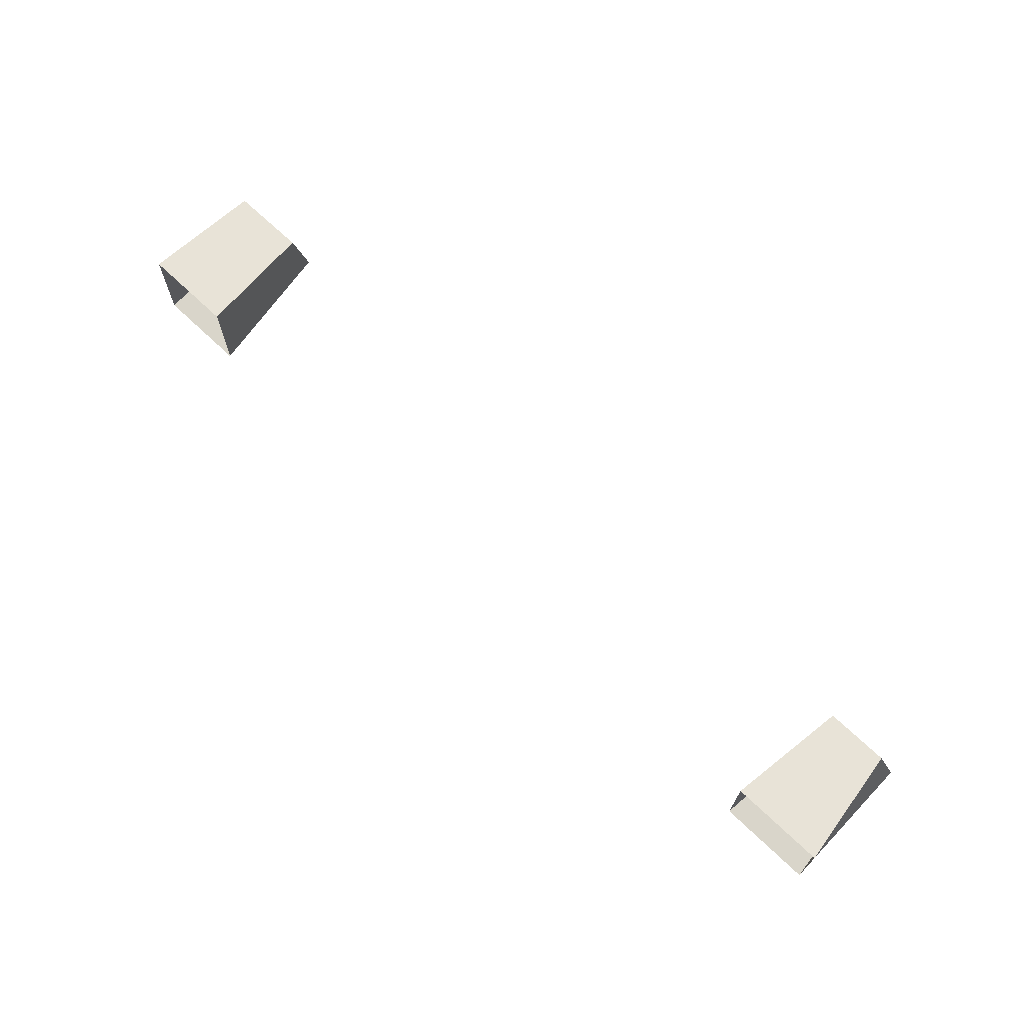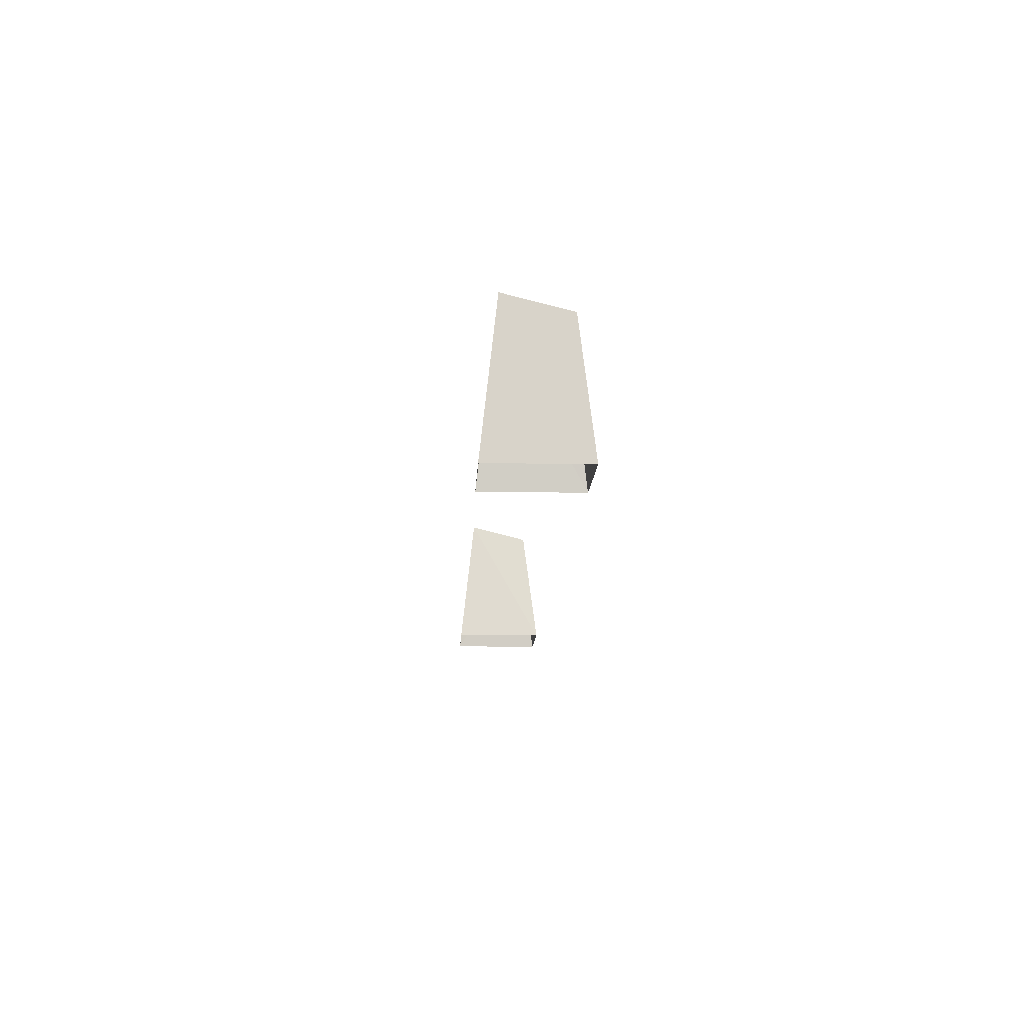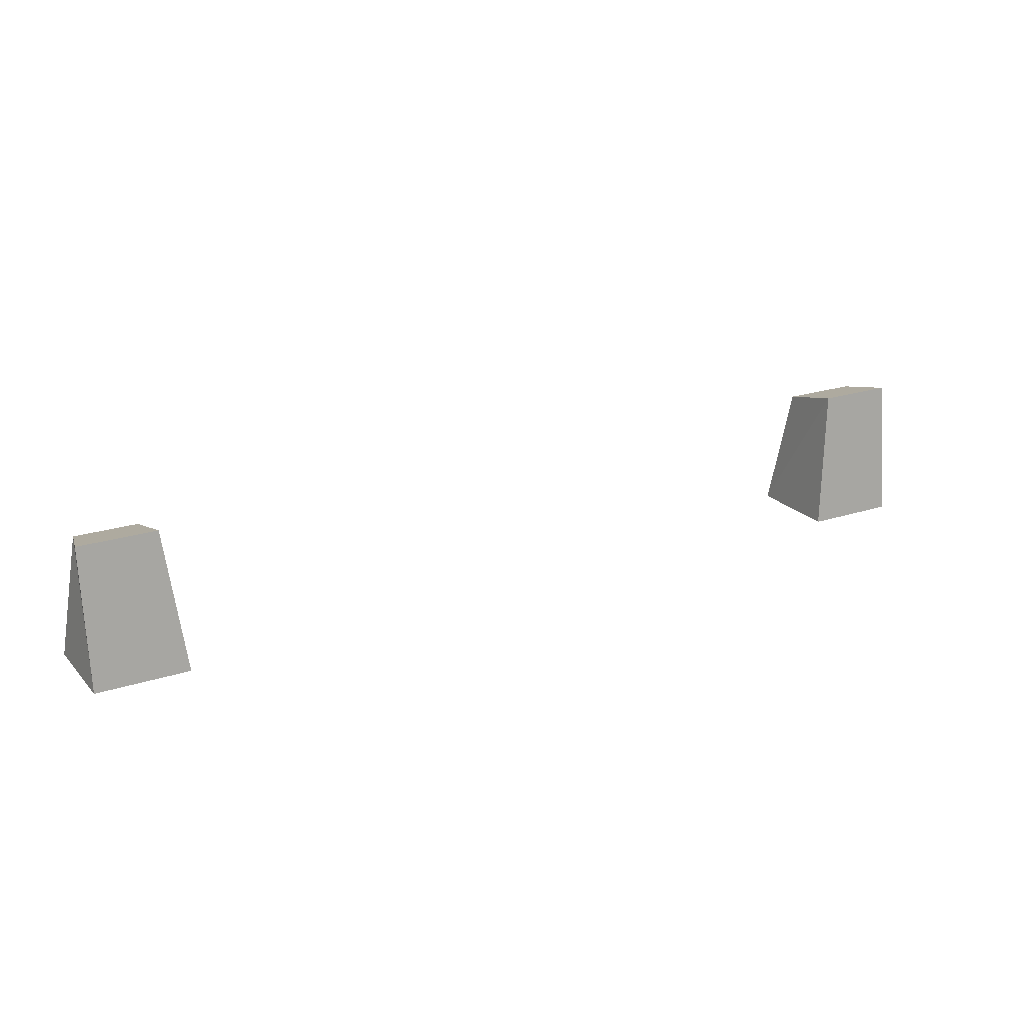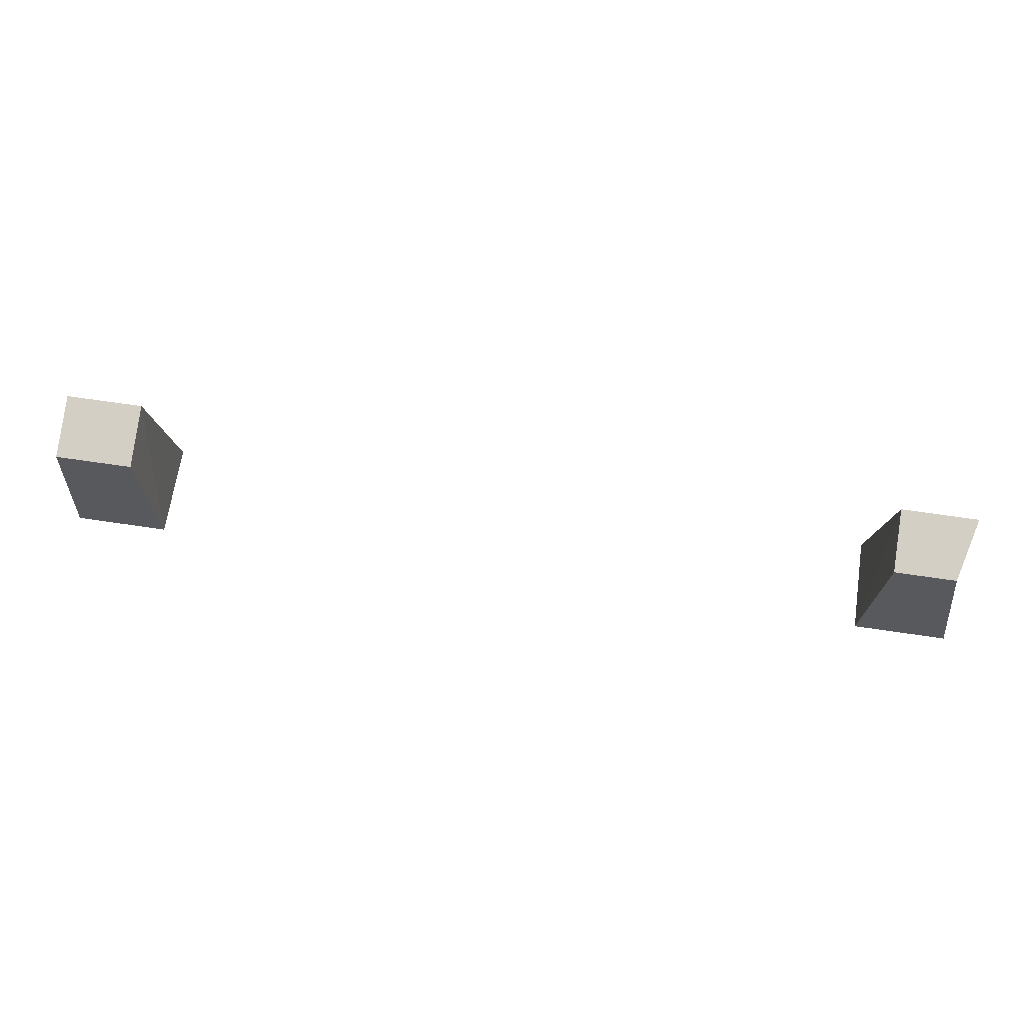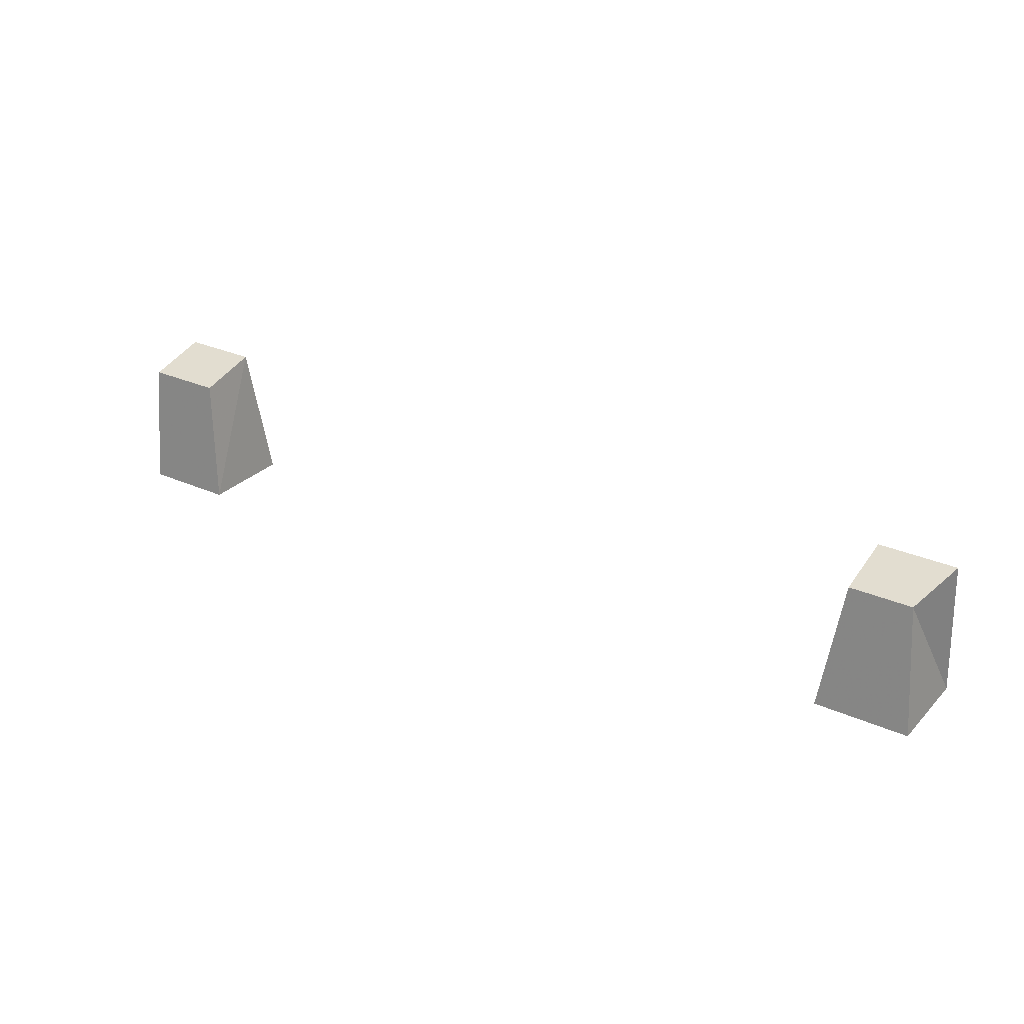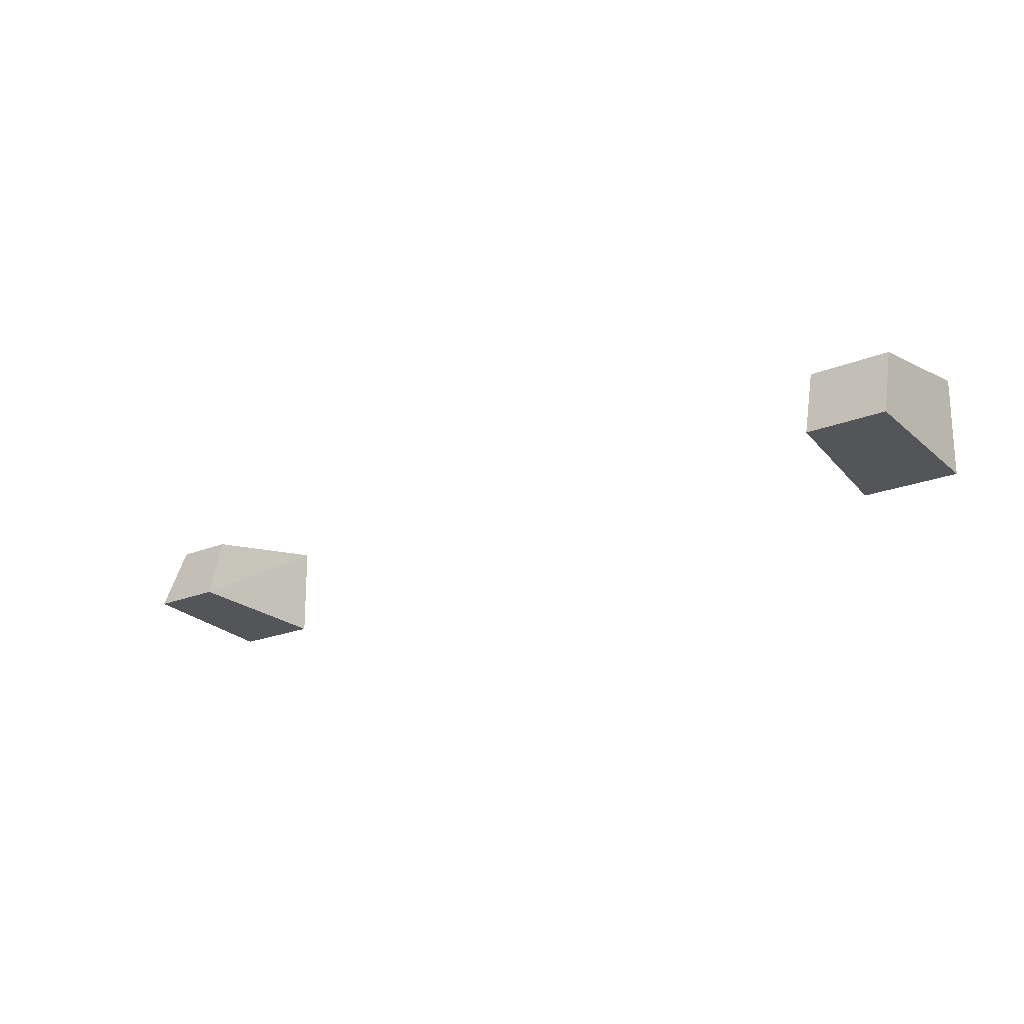
<metadata>
{"format":"obj","ext":"obj","renderer":"f3d","projection":"perspective","resolution":1024,"background":"white","views":[{"elev":68.3,"azim":43.8,"up":"+Z"},{"elev":-13.1,"azim":-92.5,"up":"+Y"},{"elev":21.8,"azim":150.2,"up":"+Y"},{"elev":67.0,"azim":8.5,"up":"+Y"},{"elev":28.5,"azim":34.0,"up":"+Y"},{"elev":-19.8,"azim":-141.8,"up":"+Z"}]}
</metadata>
<code>
v 0.1953 -0.6719 -0.007812
v 0.2344 -0.6719 -0.007812
v 0.2344 -0.7422 -0.01562
v 0.1875 -0.7422 -0.01562
v 0.1875 -0.7422 0.03125
v 0.1953 -0.6797 0.02344
v 0.2266 -0.6797 0.02344
v 0.2344 -0.7422 0.03125
v -0.1875 -0.7422 0.03125
v -0.1953 -0.6797 0.02344
v -0.2344 -0.6797 0.02344
v -0.2344 -0.7422 0.03125
v -0.2344 -0.7422 -0.01562
v -0.2344 -0.6719 -0.007812
v -0.1953 -0.6719 -0.007812
v -0.1875 -0.7422 -0.01562
f 1 2 3
f 1 3 4
f 1 4 5
f 1 5 6
f 1 6 2
f 2 6 7
f 2 7 3
f 3 7 8
f 8 7 5
f 5 7 6
f 9 10 11
f 9 11 12
f 12 11 13
f 13 11 14
f 13 14 15
f 13 15 16
f 16 15 9
f 9 15 10
f 10 15 14
f 10 14 11

</code>
